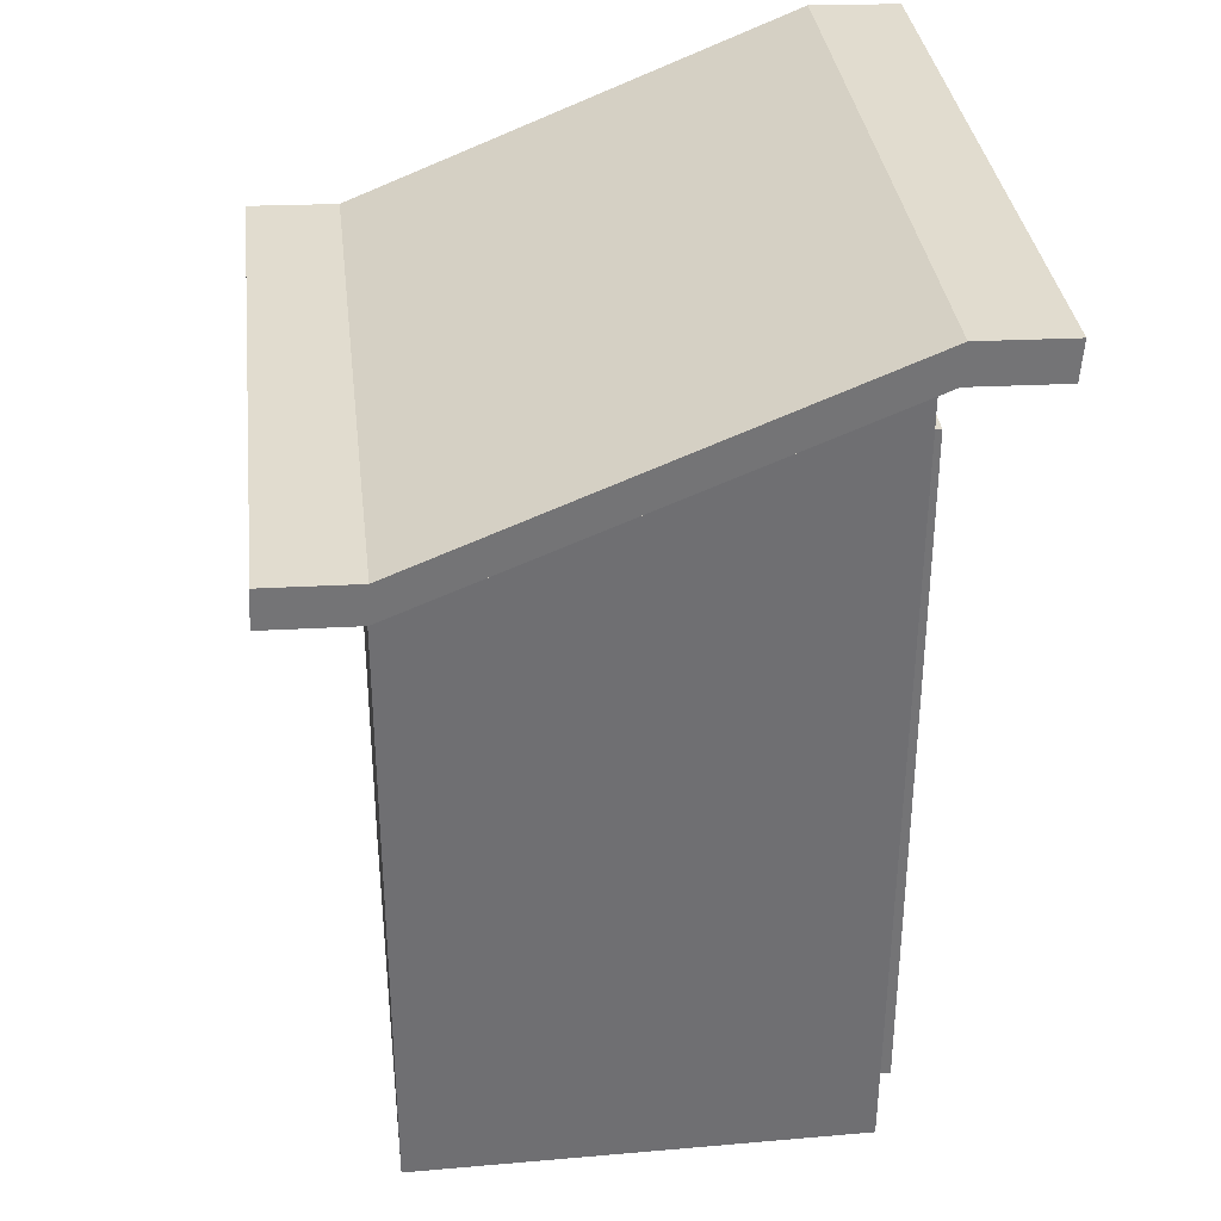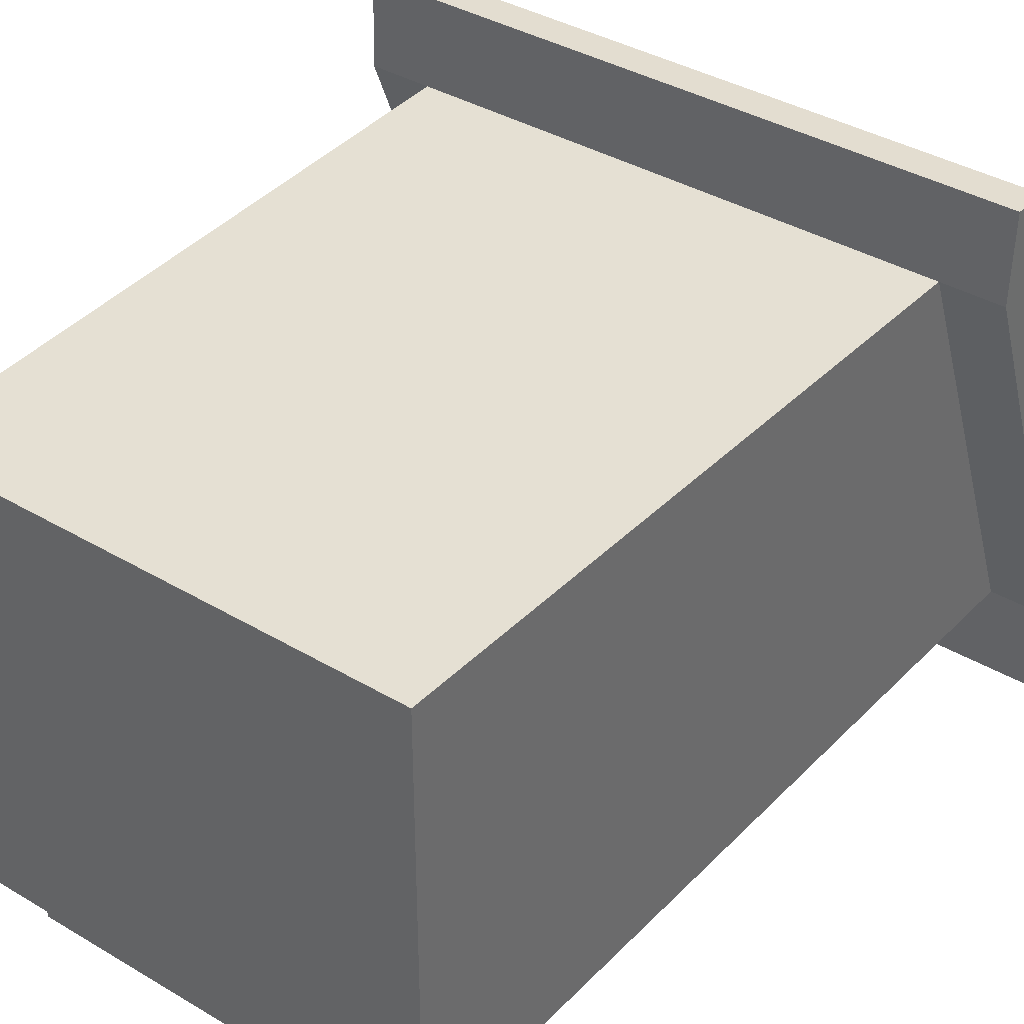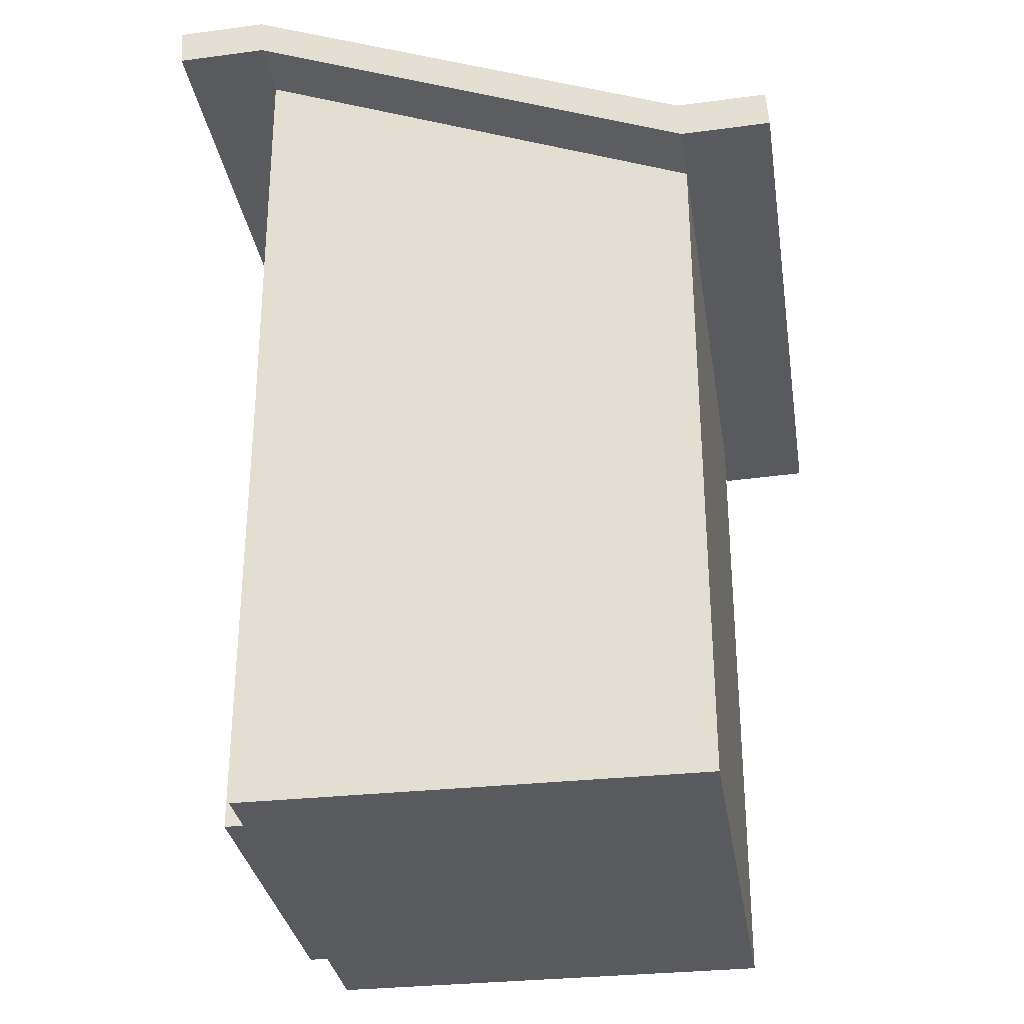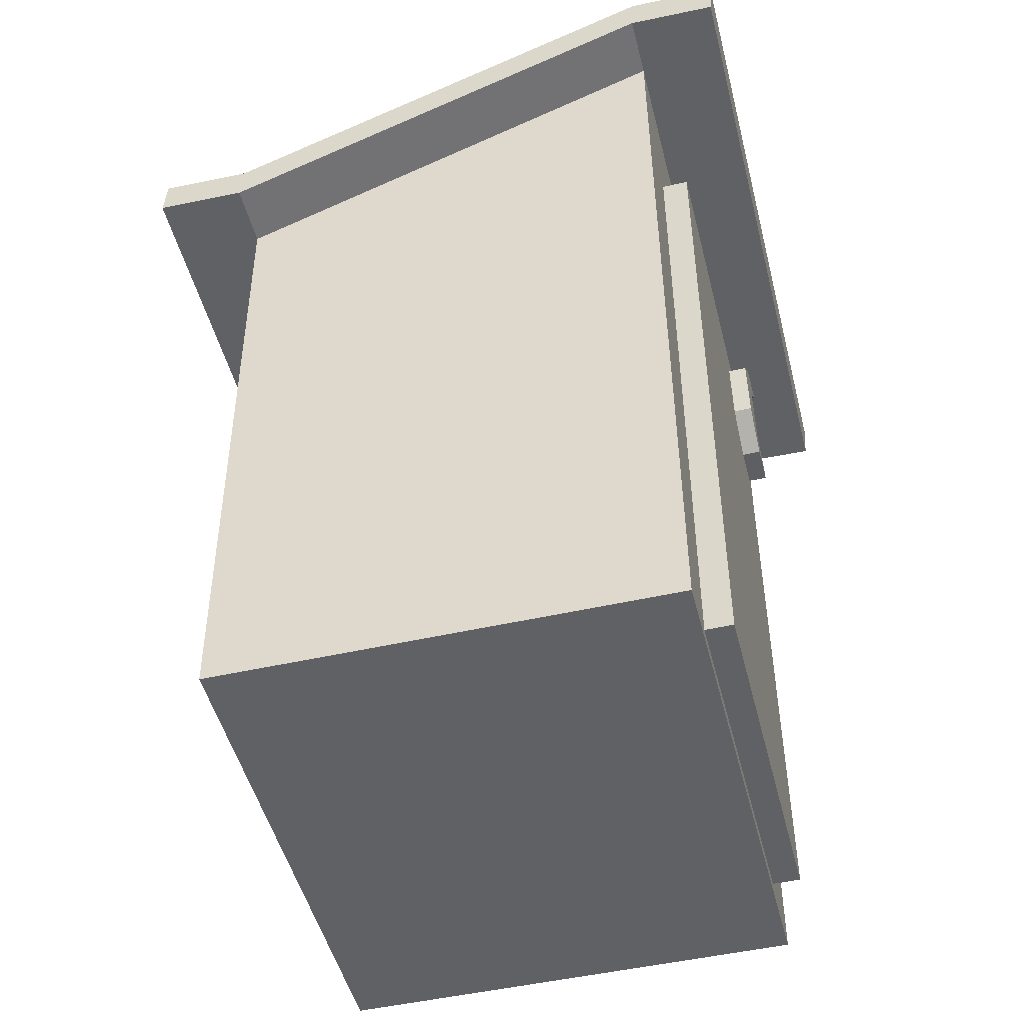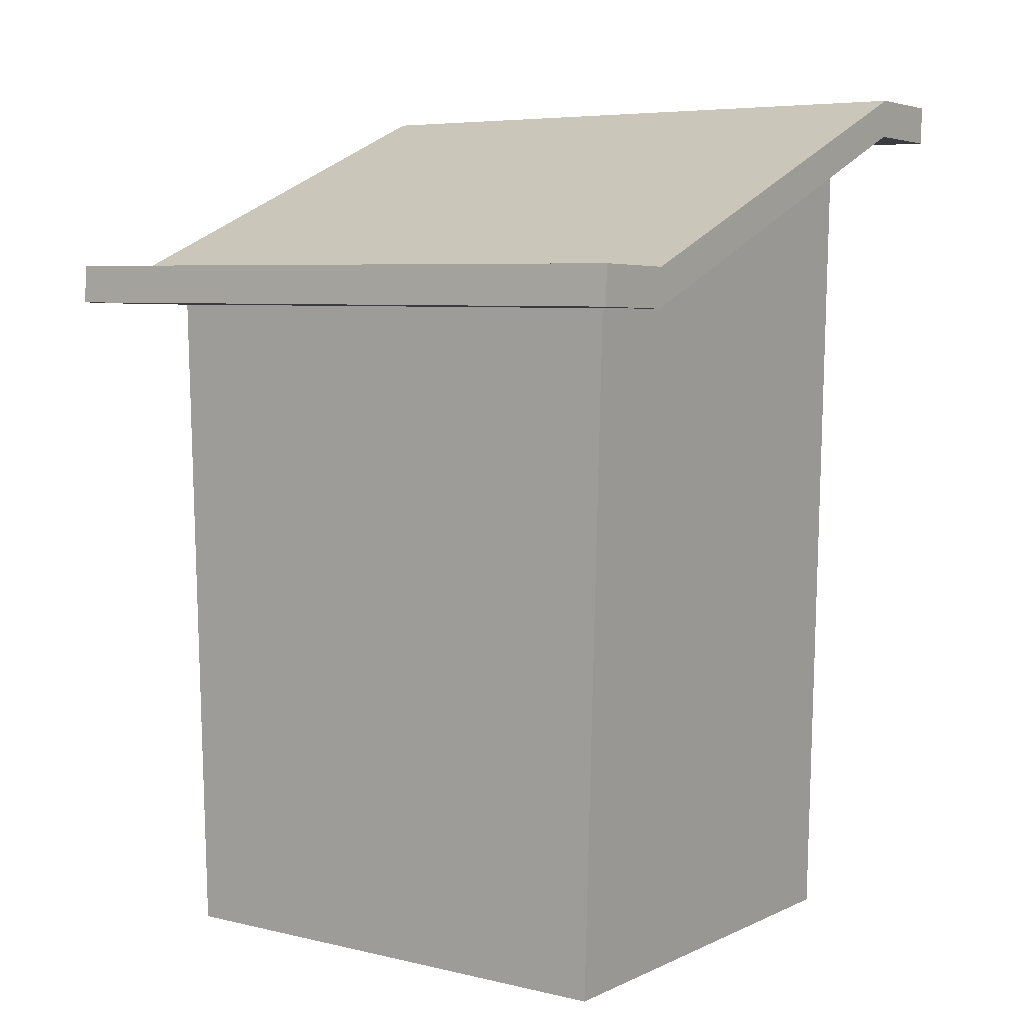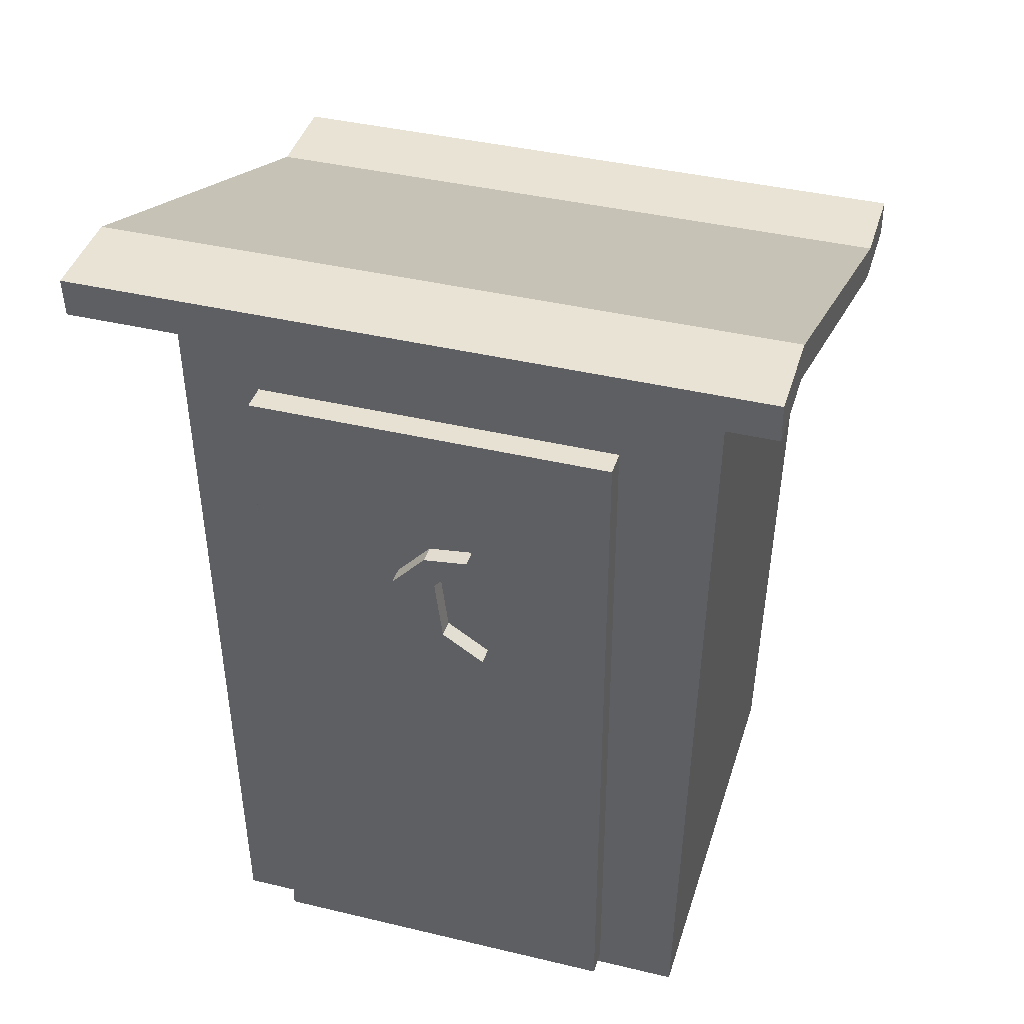
<metadata>
{"format":"obj","ext":"obj","renderer":"f3d","projection":"perspective","resolution":1024,"background":"white","views":[{"elev":34.2,"azim":83.3,"up":"+Y"},{"elev":37.9,"azim":37.1,"up":"+Z"},{"elev":-31.7,"azim":-81.2,"up":"+Y"},{"elev":-49.0,"azim":104.1,"up":"+Y"},{"elev":5.9,"azim":36.0,"up":"+Y"},{"elev":39.6,"azim":-163.4,"up":"+Y"}]}
</metadata>
<code>
o building
v 0.2296 0.2201 -0.1246
v 0.1859 0.097 0.2504
v 0.1859 0.222 -0.0621
v 0.1734 -0.3717 0.2504
v 0.1734 -0.3717 -0.0621
v -0.1891 0.097 0.2504
v -0.1891 0.222 -0.0621
v -0.1766 -0.3717 0.2504
v -0.1766 -0.3717 -0.0621
v 0.1859 0.1238 0.2486
v 0.1859 0.2488 -0.06389
v -0.1891 0.1238 0.2486
v -0.1891 0.2488 -0.06389
v -0.2329 0.1238 0.2486
v -0.2329 0.2488 -0.06389
v -0.2329 0.222 -0.0621
v -0.2329 0.097 0.2504
v 0.1859 0.1257 0.3111
v -0.1891 0.1257 0.3111
v -0.1891 0.09893 0.3129
v 0.1859 0.09893 0.3129
v -0.2329 0.1257 0.3111
v -0.2329 0.09893 0.3129
v -0.1891 0.2469 -0.1264
v 0.1859 0.2469 -0.1264
v 0.1859 0.2201 -0.1246
v -0.1891 0.2201 -0.1246
v -0.2329 0.2201 -0.1246
v -0.2329 0.2469 -0.1264
v 0.2296 0.2469 -0.1264
v 0.2296 0.2488 -0.06389
v 0.2296 0.222 -0.0621
v 0.2296 0.1238 0.2486
v 0.2296 0.097 0.2504
v 0.2296 0.1257 0.3111
v 0.2296 0.09893 0.3129
f 3 2 4 5
f 8 6 7 9
f 12 10 11 13
f 5 4 8 9
f 4 2 6 8
f 7 3 5 9
f 18 19 20 21
f 31 33 34 32
f 24 25 26 27
f 14 15 16 17
f 15 14 12 13
f 28 29 24 27
f 17 16 7 6
f 22 23 20 19
f 19 18 10 12
f 21 20 6 2
f 35 36 34 33
f 23 22 14 17
f 20 23 17 6
f 22 19 12 14
f 25 24 13 11
f 1 30 31 32
f 27 26 3 7
f 29 28 16 15
f 24 29 15 13
f 28 27 7 16
f 30 1 26 25
f 31 30 25 11
f 1 32 3 26
f 33 31 11 10
f 32 34 2 3
f 36 35 18 21
f 34 36 21 2
f 35 33 10 18
o front door
v 0.1296 0.1376 -0.0496
v 0.1296 0.1376 -0.08085
v 0.1296 -0.3624 -0.0496
v 0.1296 -0.3624 -0.08085
v -0.1204 0.1376 -0.0496
v -0.1204 0.1376 -0.08085
v -0.1204 -0.3624 -0.0496
v -0.1204 -0.3624 -0.08085
f 38 37 39 40
f 43 41 42 44
f 41 37 38 42
f 40 39 43 44
f 39 37 41 43
f 42 38 40 44
o decoration
v 0.02595 0.02344 -0.0871
v 0.02595 0.02344 -0.0996
v 0.02062 -0.01998 -0.0871
v 0.02062 -0.01998 -0.0996
v -0.004111 0.02713 -0.0871
v -0.004111 0.02713 -0.0996
v -0.009443 -0.01629 -0.0871
v -0.009443 -0.01629 -0.0996
v 0.00285 0.04831 -0.0871
v 0.00285 0.04831 -0.0996
v -0.02721 0.05201 -0.0871
v -0.02721 0.05201 -0.0996
v -0.007813 -0.03853 -0.0871
v -0.03788 -0.03484 -0.0871
v -0.007813 -0.03853 -0.0996
v -0.03788 -0.03484 -0.0996
f 46 45 47 48
f 51 49 50 52
f 55 53 54 56
f 59 57 58 60
f 47 45 49 51
f 50 46 48 52
f 53 55 49 45
f 54 53 45 46
f 56 54 46 50
f 55 56 50 49
f 57 59 48 47
f 58 57 47 51
f 60 58 51 52
f 59 60 52 48

</code>
